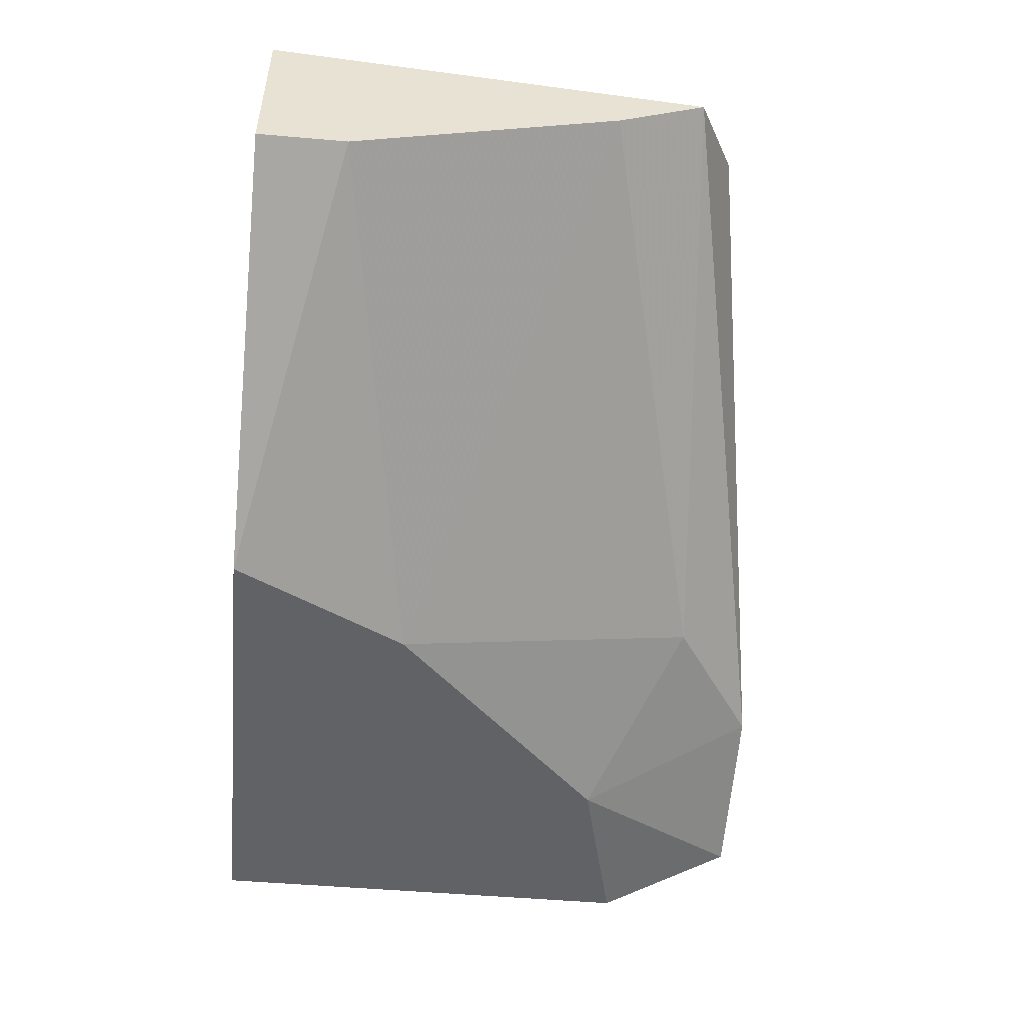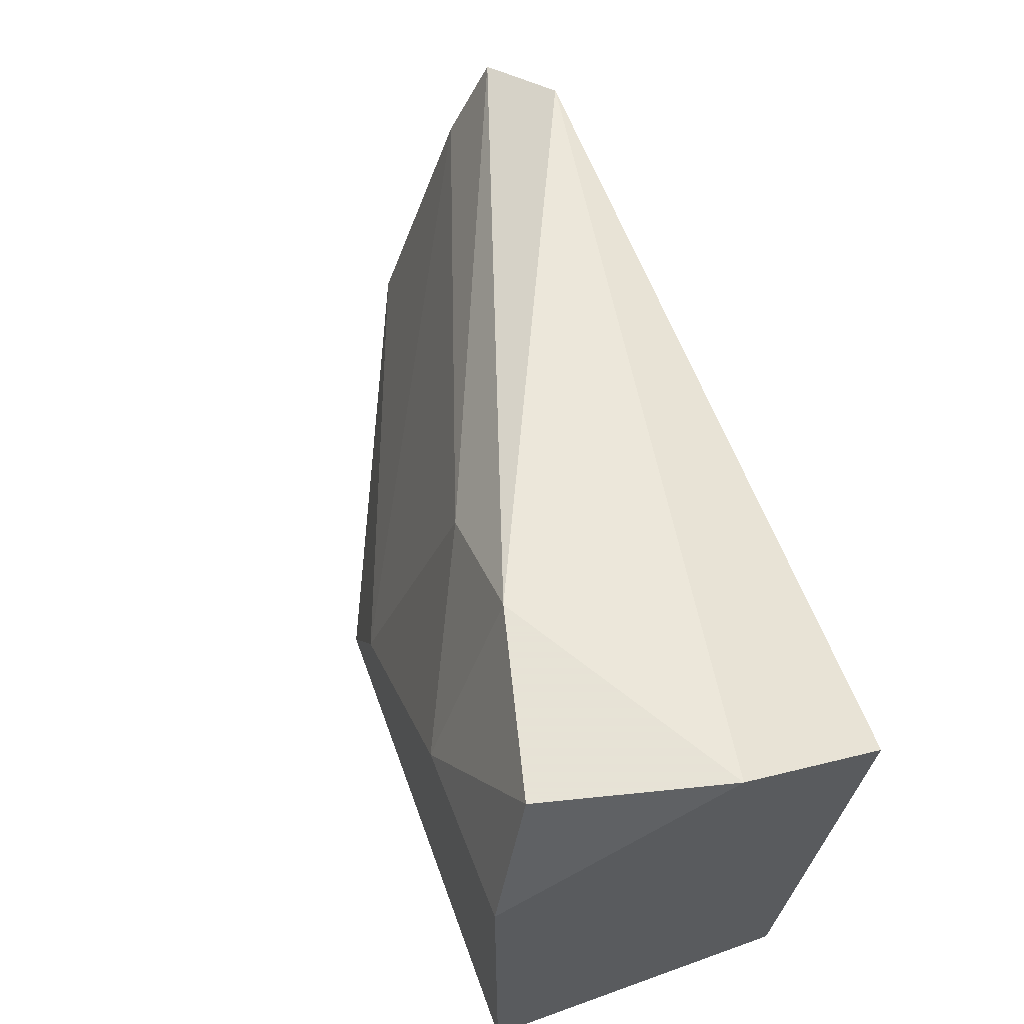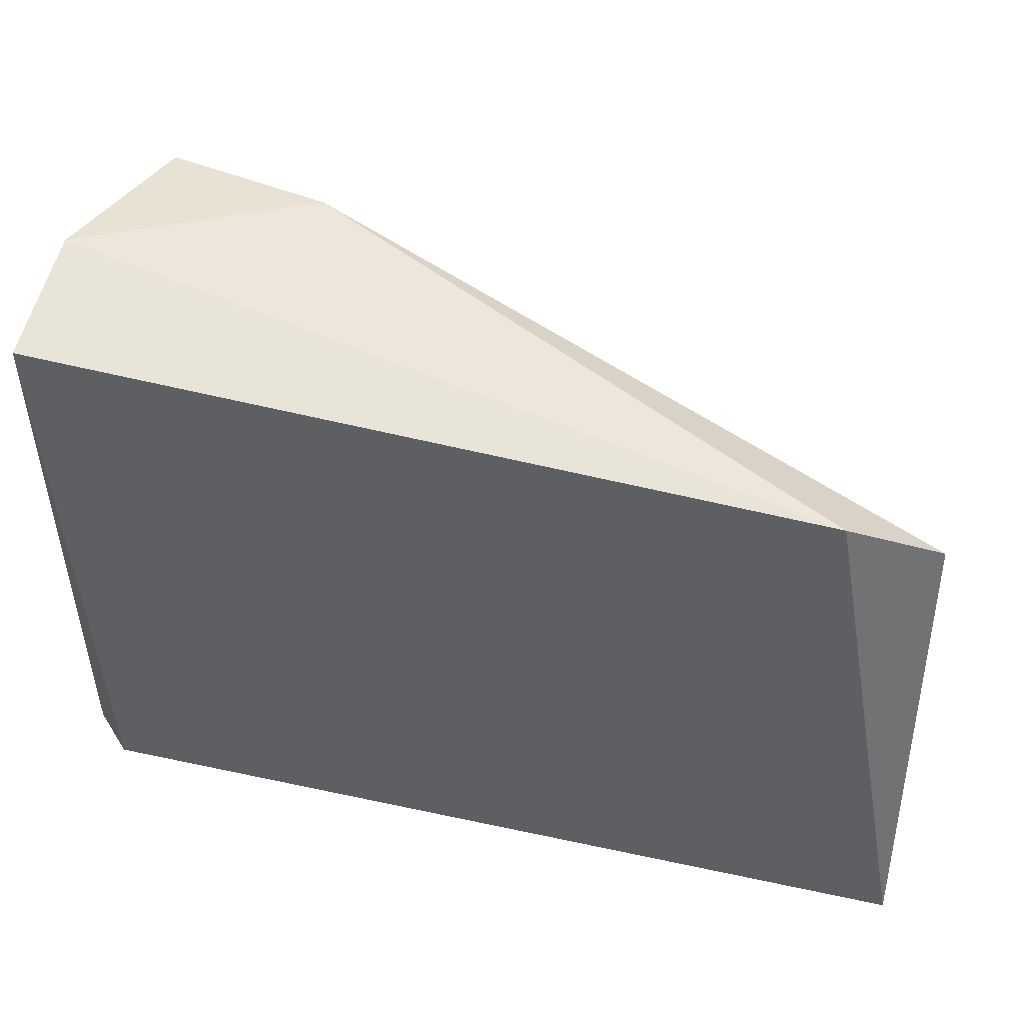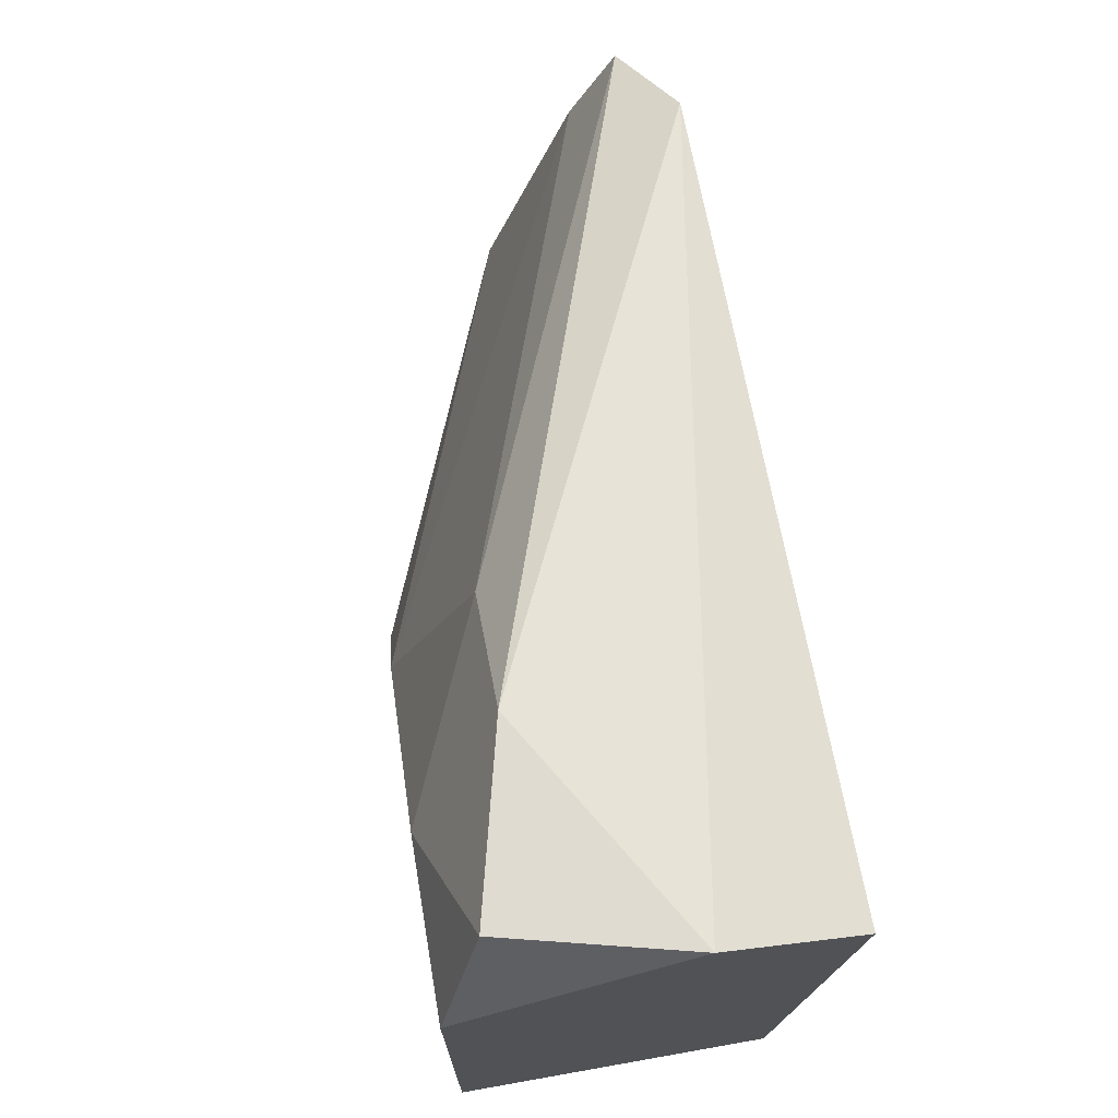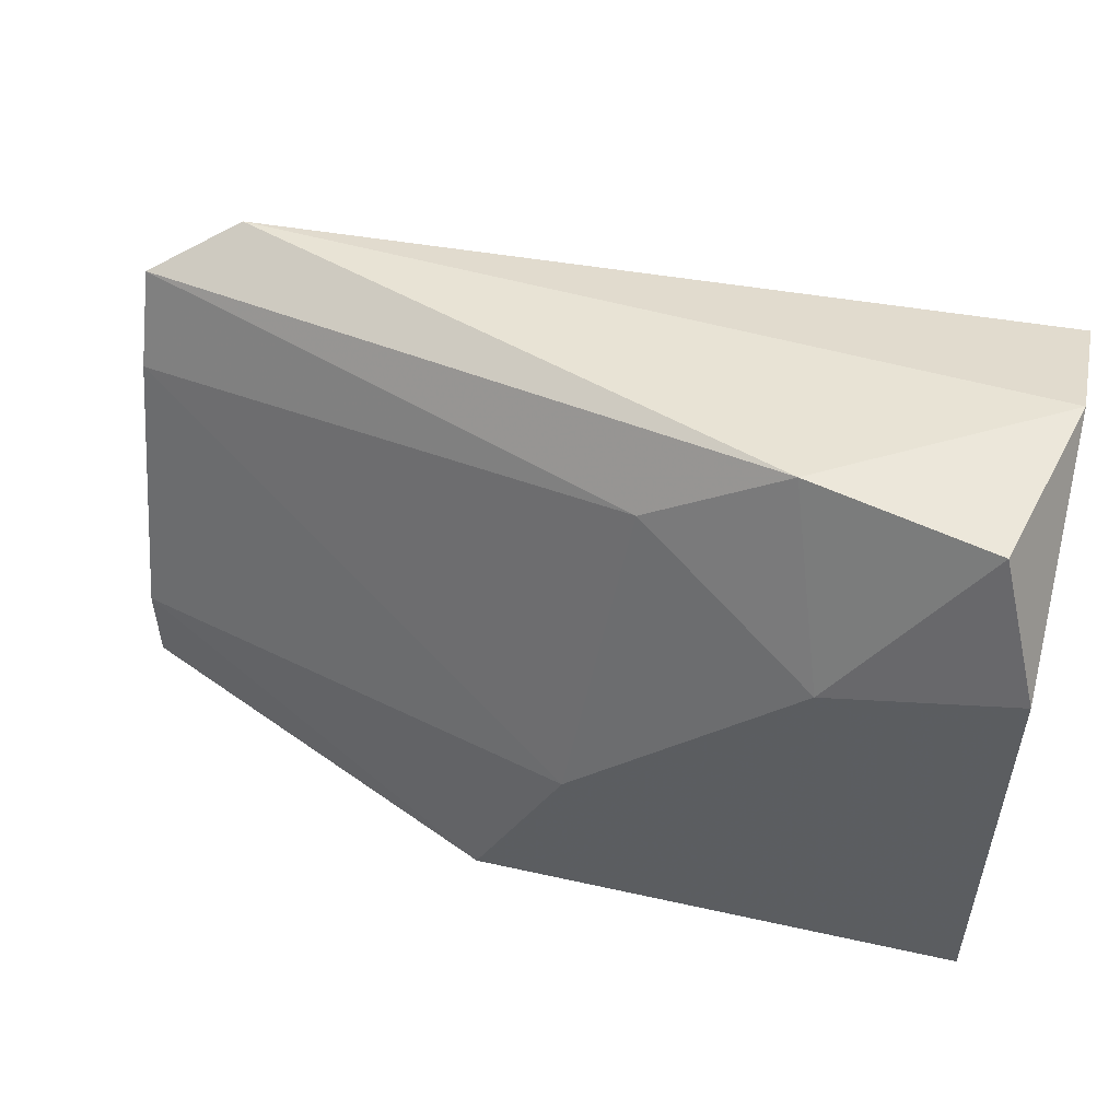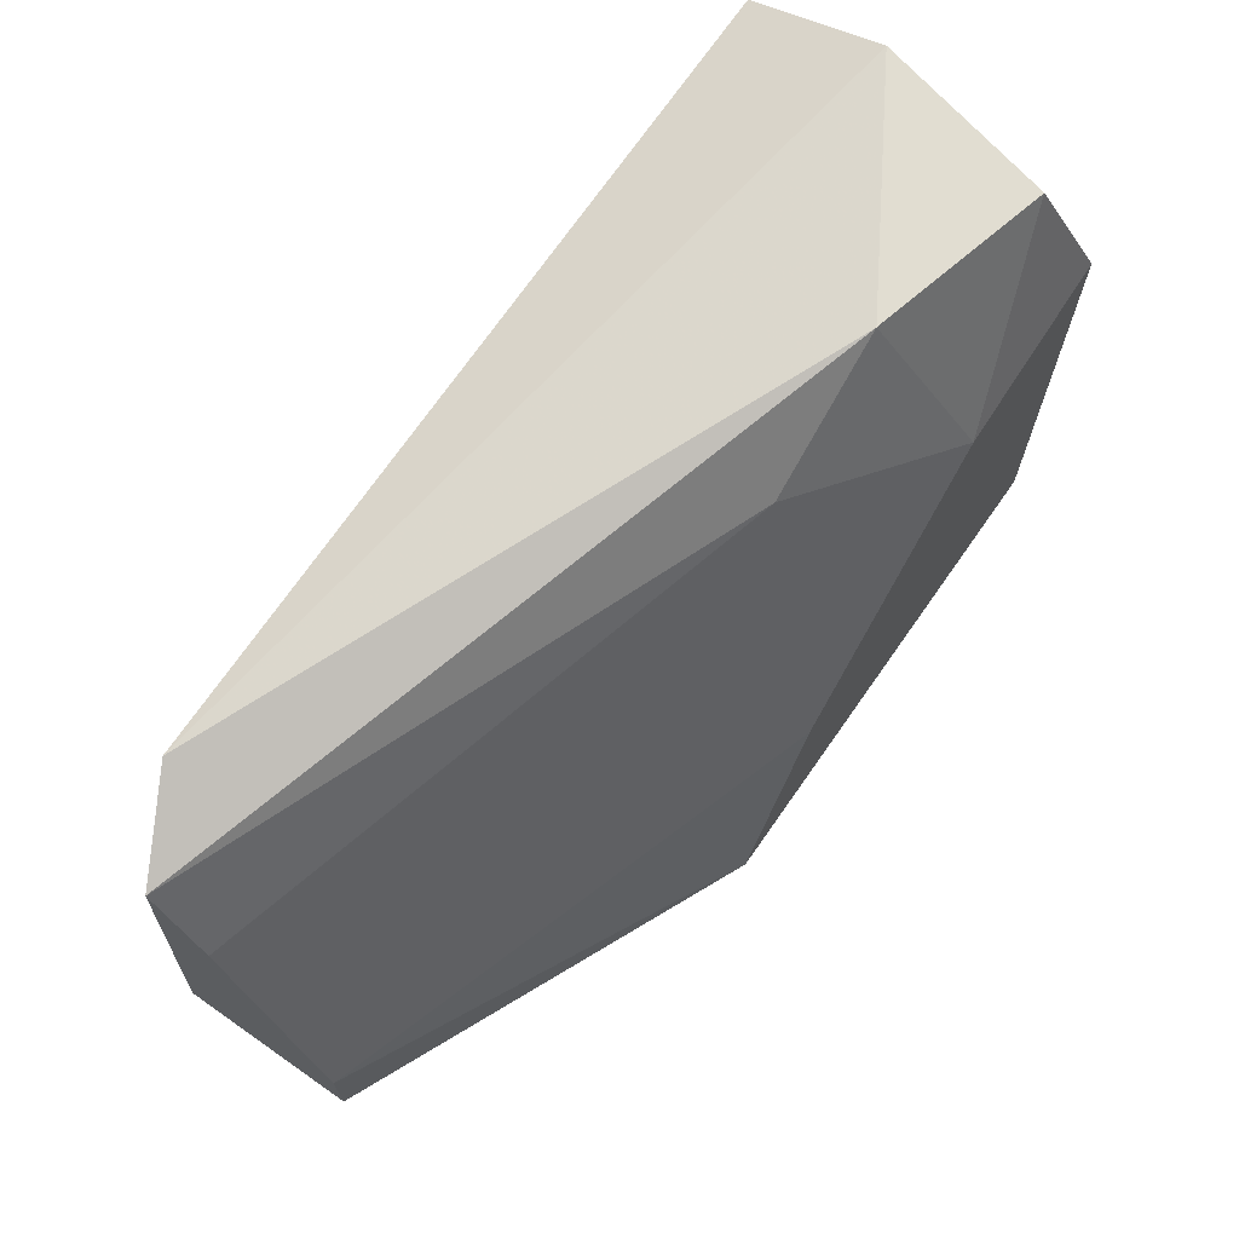
<metadata>
{"format":"obj","ext":"obj","renderer":"f3d","projection":"perspective","resolution":1024,"background":"white","views":[{"elev":-50.5,"azim":-95.4,"up":"+Y"},{"elev":62.8,"azim":70.0,"up":"+Z"},{"elev":40.0,"azim":-164.9,"up":"+Z"},{"elev":70.0,"azim":80.0,"up":"+Z"},{"elev":52.2,"azim":13.5,"up":"+Z"},{"elev":68.7,"azim":-55.1,"up":"+Z"}]}
</metadata>
<code>
v 0.006303 -0.005358 0.03405
v 0.006303 -0.005358 0.02055
v 0.006303 0.001393 0.03811
v 0.006303 0.005446 0.03676
v 0.006303 0.004093 0.02055
v 0.000899 -0.005358 0.0327
v -0.00045 -0.002657 0.03811
v -0.005854 -0.005358 0.02596
v -0.02071 4.4e-05 0.02325
v -0.02071 4.4e-05 0.02055
v -0.02071 0.002745 0.03135
v -0.02071 0.005446 0.02055
v -0.02071 0.004093 0.03405
v 0.004952 0.005446 0.02055
v 0.004952 -0.004005 0.03811
v -0.008551 -0.005358 0.02055
v -0.01801 0.005446 0.03541
v -0.004506 -0.002657 0.03541
f 18 13 11
f 10 12 5
f 10 5 2
f 2 5 4
f 12 17 4
f 12 10 13
f 17 12 13
f 5 12 14
f 4 5 14
f 12 4 14
f 10 2 16
f 2 8 16
f 2 4 1
f 8 2 1
f 17 13 7
f 13 10 9
f 10 16 9
f 16 8 9
f 7 13 18
f 4 17 3
f 1 4 3
f 15 1 3
f 7 15 3
f 17 7 3
f 1 15 6
f 8 1 6
f 15 7 6
f 18 8 6
f 7 18 6
f 13 9 11
f 9 8 11
f 8 18 11

</code>
